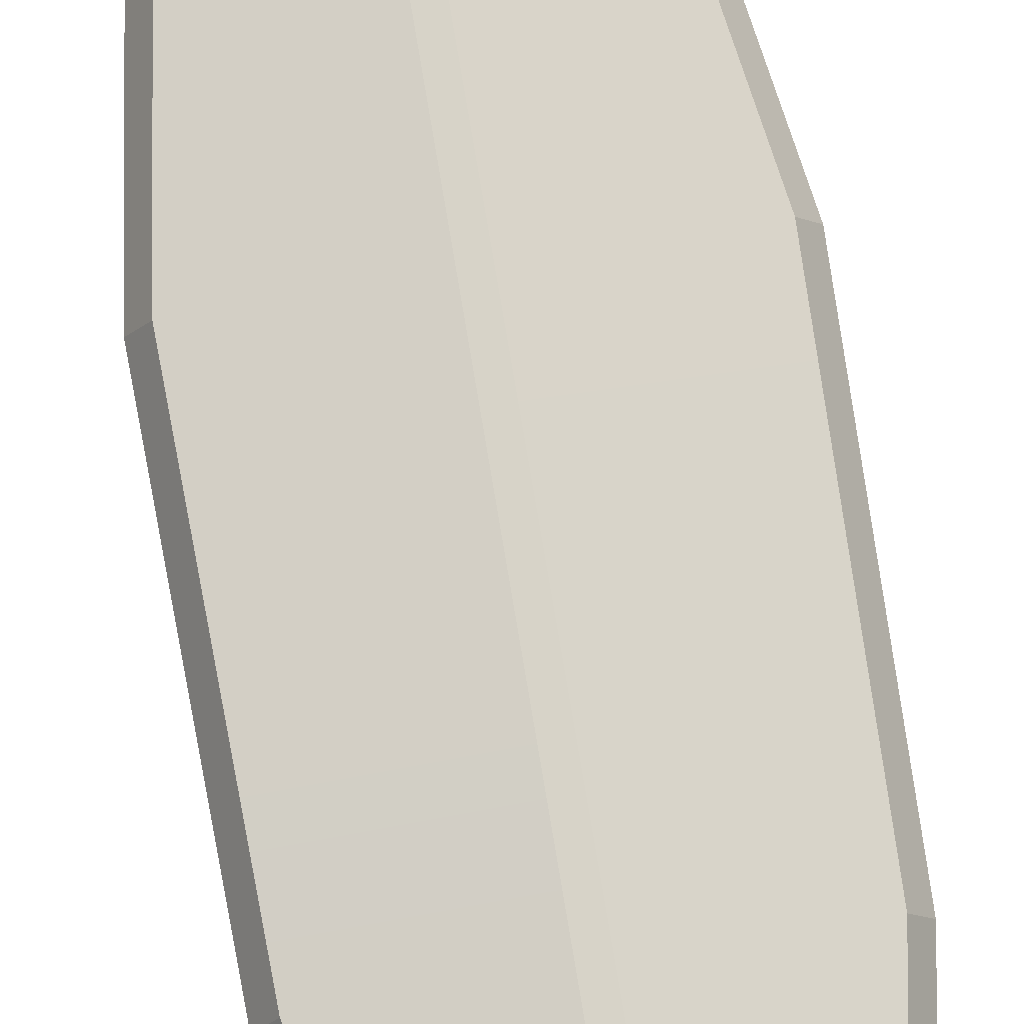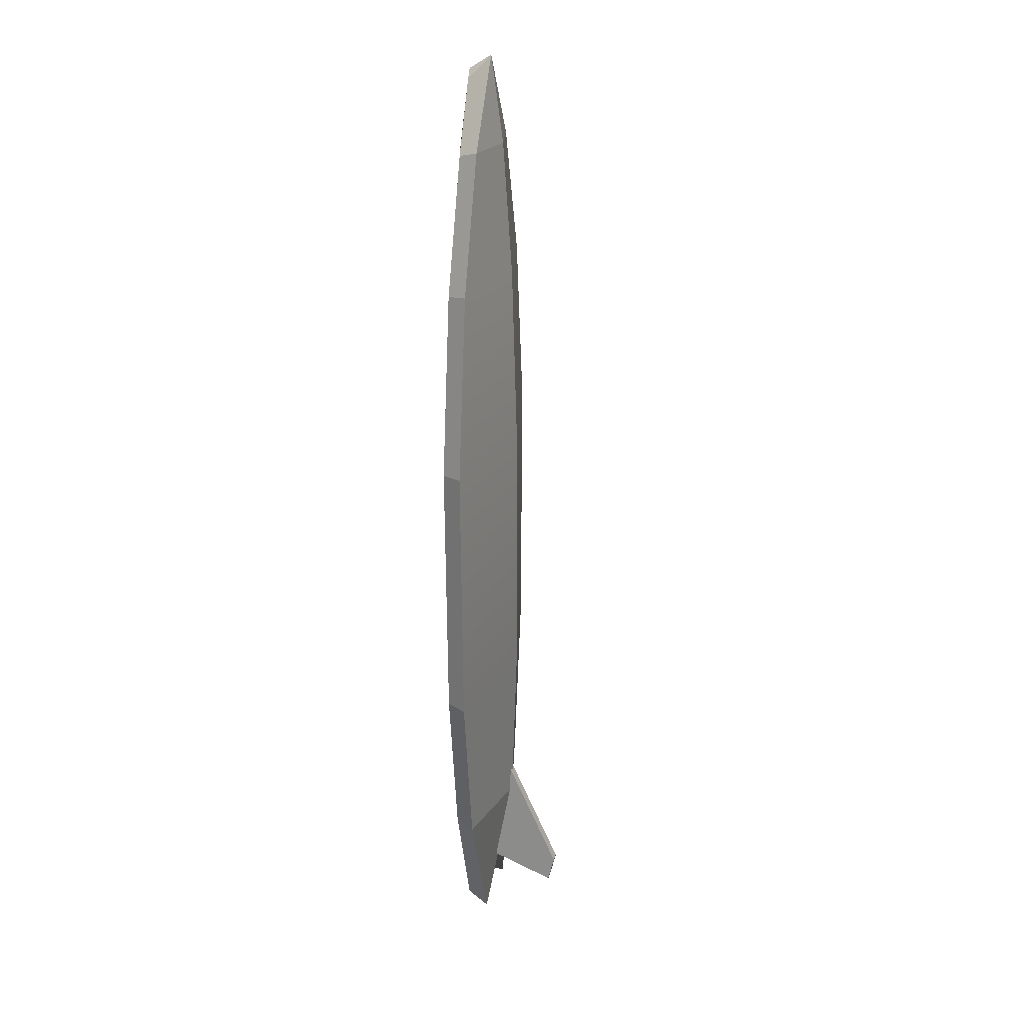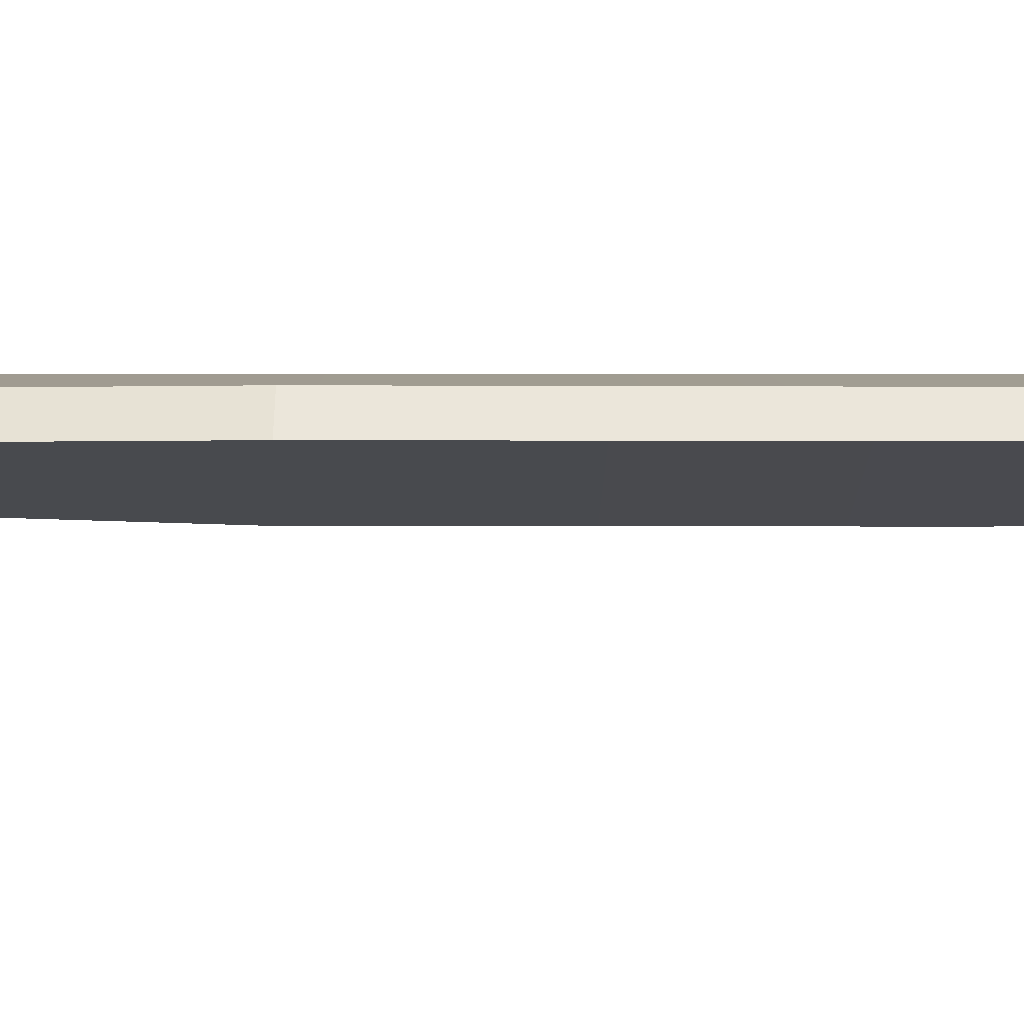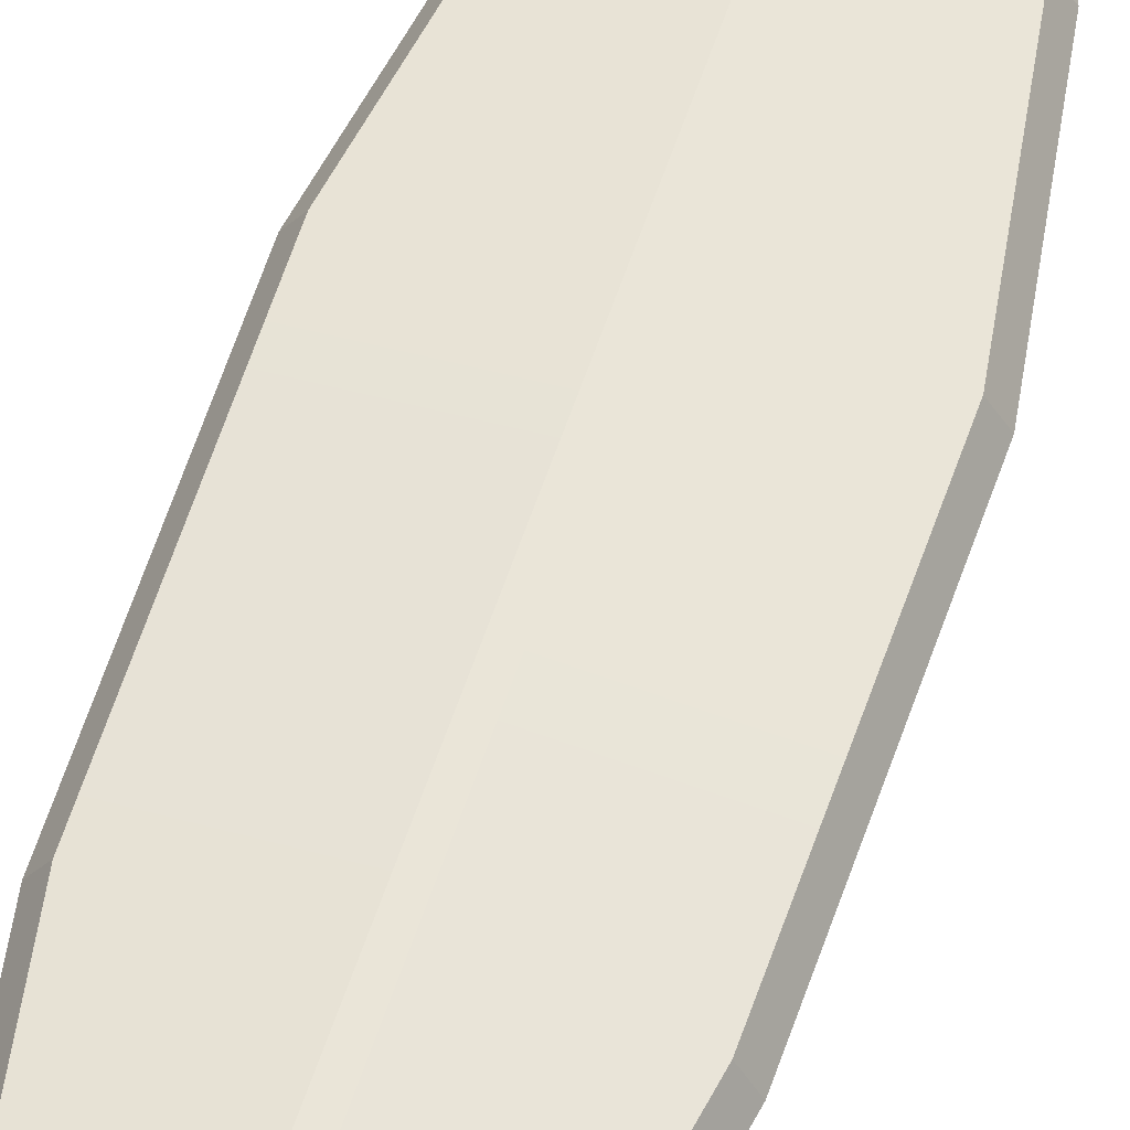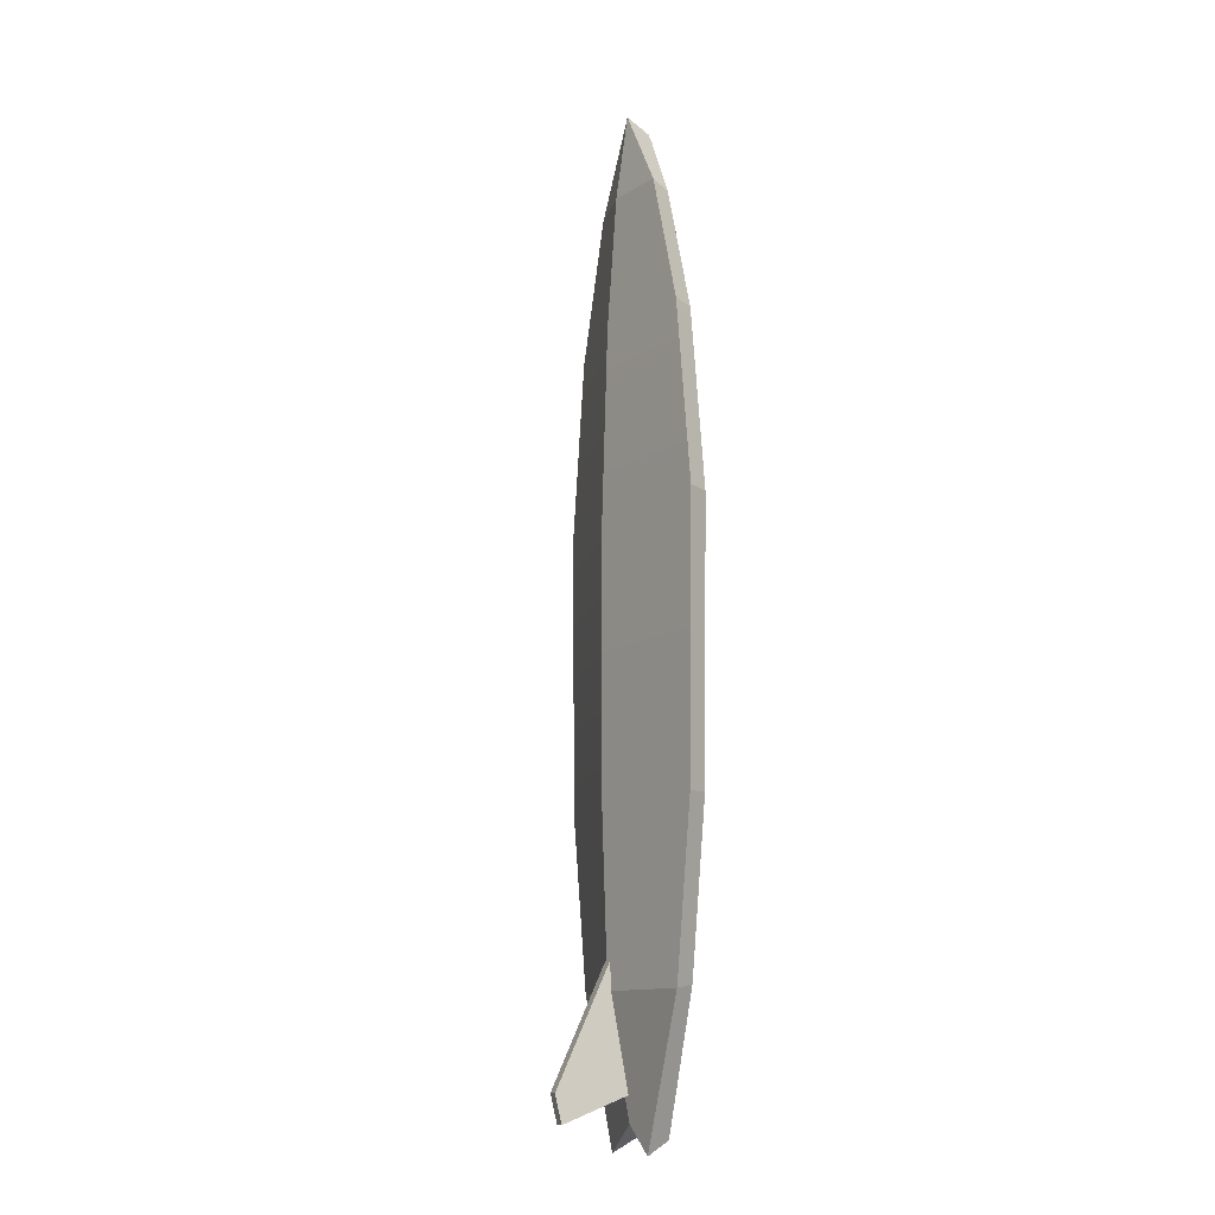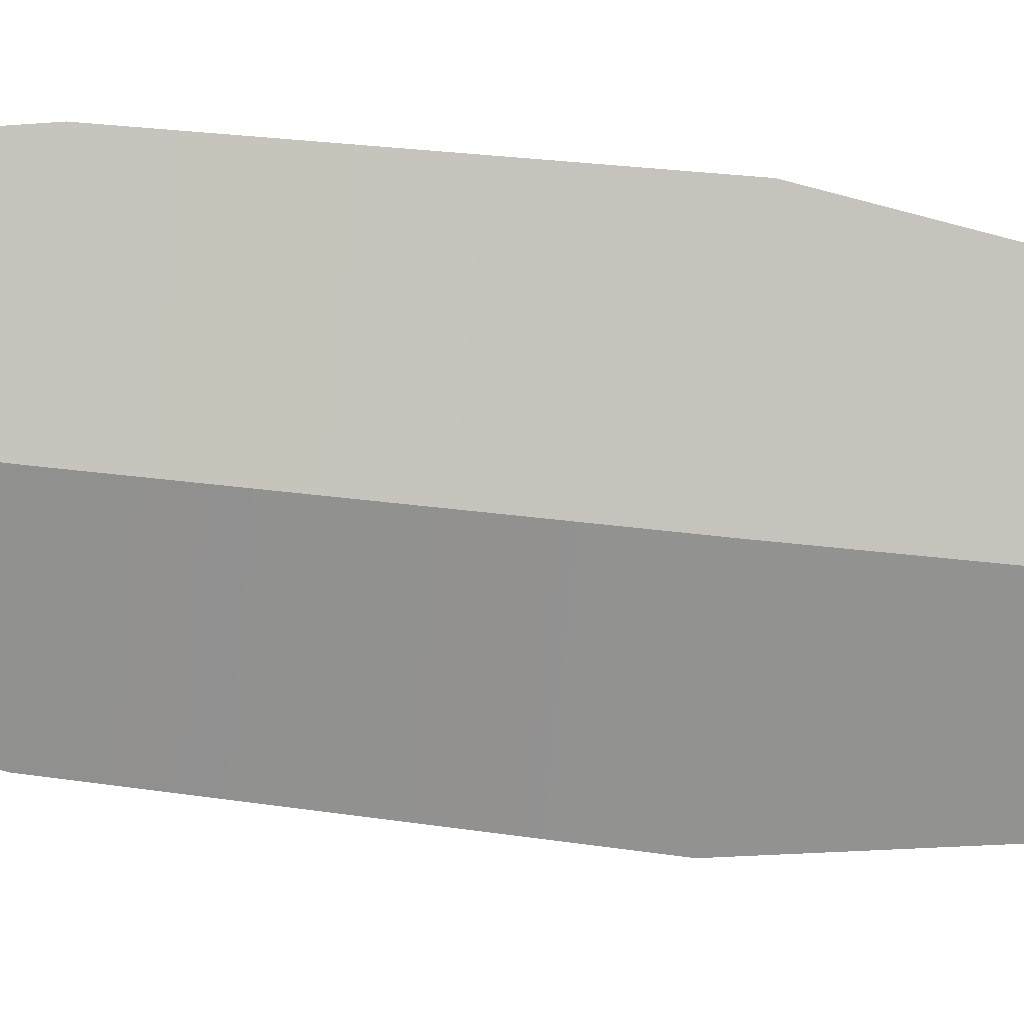
<metadata>
{"format":"obj","ext":"obj","renderer":"f3d","projection":"perspective","resolution":1024,"background":"white","views":[{"elev":77.0,"azim":-9.5,"up":"+Z"},{"elev":22.7,"azim":104.0,"up":"+Y"},{"elev":-1.8,"azim":-90.7,"up":"+Z"},{"elev":59.1,"azim":18.2,"up":"+Z"},{"elev":-12.0,"azim":-113.6,"up":"+Y"},{"elev":-77.6,"azim":84.0,"up":"+Z"}]}
</metadata>
<code>
g surf
v -0.02067 2.682 -0.0001479
v -1.082e-08 2.748 -0.06187
v 1.344e-10 2.709 0.0007688
v -0.02067 2.682 -0.0001479
v -0.02024 2.49 0.02473
v -0.1348 2.49 -0.005207
v -0.1652 2.505 -0.06187
v -1.67e-08 2.505 -0.09549
v -1.082e-08 2.748 -0.06187
v 0.02067 2.682 -0.0001479
v 1.344e-10 2.709 0.0007688
v -1.082e-08 2.748 -0.06187
v 0.02067 2.682 -0.0001479
v 0.1348 2.49 -0.005208
v 0.02024 2.49 0.02473
v 0.1652 2.505 -0.06187
v -1.082e-08 2.748 -0.06187
v -1.67e-08 2.505 -0.09549
v -0.01489 0.4719 -0.1213
v -0.01489 0.1491 -0.06187
v -0.01489 0.07554 -0.2491
v -0.01489 0.1513 -0.2673
v -0.01489 0.07554 -0.2491
v -0.01489 0.1491 -0.06187
v 0.01489 0.1491 -0.06187
v 0.01489 0.07554 -0.2491
v -0.01489 0.4719 -0.1213
v -0.01489 0.1513 -0.2673
v 0.01489 0.1513 -0.2673
v 0.01489 0.4719 -0.1213
v -0.02024 2.13 0.02473
v -0.02024 2.49 0.02473
v 4.324e-09 2.49 0.02473
v 4.324e-09 2.13 0.02473
v -0.02024 1.615 0.02473
v 0.02024 2.13 0.02473
v 0.02024 2.49 0.02473
v 0.02024 1.615 0.02473
v 4.324e-09 1.615 0.02473
v -0.02024 0.8661 0.02473
v 0.02024 0.8661 0.02473
v 4.324e-09 0.8661 0.02473
v -0.02024 0.4083 0.02473
v 0.02024 0.4083 0.02473
v 4.324e-09 0.4083 0.02473
v -0.02024 0.07574 0.02473
v 0.02024 0.07574 0.02473
v 4.324e-09 0.07574 0.02473
v -0.1348 2.49 -0.005207
v -0.1652 2.505 -0.06187
v -1.082e-08 2.748 -0.06187
v -0.02067 2.682 -0.0001479
v -0.02024 0.8661 0.02473
v -0.02024 0.4083 0.02473
v -0.2456 0.4083 -0.005224
v -0.3251 0.8661 -0.005605
v -0.02024 1.615 0.02473
v -0.3432 1.615 -0.005459
v -0.02024 2.13 0.02473
v -0.2661 2.122 -0.005395
v -0.02024 0.4083 0.02473
v -0.02024 0.07574 0.02473
v -0.09612 0.03887 3.667e-05
v -0.2456 0.4083 -0.005224
v -2.121e-08 0.3985 -0.1213
v -0.3589 0.8628 -0.06187
v -0.2784 0.3985 -0.06187
v -2.389e-08 0.8628 -0.1366
v -0.3772 1.617 -0.06187
v -2.389e-08 1.617 -0.1366
v -0.2992 2.13 -0.06187
v -2.121e-08 2.13 -0.1213
v -0.1652 2.505 -0.06187
v -1.67e-08 2.505 -0.09549
v -1.082e-08 0.07574 -0.06187
v -2.121e-08 0.3985 -0.1213
v -0.2784 0.3985 -0.06187
v -0.1066 0.00213 -0.06187
v -0.3251 0.8661 -0.005605
v -0.3589 0.8628 -0.06187
v -0.3772 1.617 -0.06187
v -0.3432 1.615 -0.005459
v -0.3432 1.615 -0.005459
v -0.3772 1.617 -0.06187
v -0.2992 2.13 -0.06187
v -0.2661 2.122 -0.005395
v -0.2661 2.122 -0.005395
v -0.2992 2.13 -0.06187
v -0.1652 2.505 -0.06187
v -0.1348 2.49 -0.005207
v -0.2456 0.4083 -0.005224
v -0.2784 0.3985 -0.06187
v -0.3589 0.8628 -0.06187
v -0.3251 0.8661 -0.005605
v -0.02024 0.07574 0.02473
v -1.082e-08 0.07574 -0.06187
v -0.1066 0.00213 -0.06187
v -0.09612 0.03887 3.667e-05
v -0.09612 0.03887 3.667e-05
v -0.1066 0.00213 -0.06187
v -0.2784 0.3985 -0.06187
v -0.2456 0.4083 -0.005224
v 4.324e-09 0.07574 0.02473
v -1.082e-08 0.07574 -0.06187
v -0.02024 0.07574 0.02473
v 0.02024 0.07574 0.02473
v -0.02067 2.682 -0.0001479
v 1.344e-10 2.709 0.0007688
v 4.324e-09 2.49 0.02473
v -0.02024 2.49 0.02473
v -0.2661 2.122 -0.005395
v -0.1348 2.49 -0.005207
v -0.02024 2.49 0.02473
v -0.02024 2.13 0.02473
v 0.01489 0.4719 -0.1213
v 0.01489 0.1513 -0.2673
v 0.01489 0.07554 -0.2491
v 0.01489 0.1491 -0.06187
v 0.1348 2.49 -0.005208
v 0.02067 2.682 -0.0001479
v -1.082e-08 2.748 -0.06187
v 0.1652 2.505 -0.06187
v 0.02024 0.8661 0.02473
v 0.2456 0.4083 -0.005224
v 0.02024 0.4083 0.02473
v 0.3251 0.8661 -0.005605
v 0.02024 1.615 0.02473
v 0.3432 1.615 -0.005459
v 0.02024 2.13 0.02473
v 0.2661 2.122 -0.005395
v 0.02024 0.4083 0.02473
v 0.2456 0.4083 -0.005224
v 0.09612 0.03887 3.664e-05
v 0.02024 0.07574 0.02473
v -2.121e-08 0.3985 -0.1213
v 0.2784 0.3985 -0.06187
v 0.3589 0.8628 -0.06187
v -2.389e-08 0.8628 -0.1366
v 0.3772 1.617 -0.06187
v -2.389e-08 1.617 -0.1366
v 0.2992 2.13 -0.06187
v -2.121e-08 2.13 -0.1213
v 0.1652 2.505 -0.06187
v -1.67e-08 2.505 -0.09549
v -1.082e-08 0.07574 -0.06187
v 0.1066 0.00213 -0.06187
v 0.2784 0.3985 -0.06187
v -2.121e-08 0.3985 -0.1213
v 0.3251 0.8661 -0.005605
v 0.3432 1.615 -0.005459
v 0.3772 1.617 -0.06187
v 0.3589 0.8628 -0.06187
v 0.3432 1.615 -0.005459
v 0.2661 2.122 -0.005395
v 0.2992 2.13 -0.06187
v 0.3772 1.617 -0.06187
v 0.2661 2.122 -0.005395
v 0.1348 2.49 -0.005208
v 0.1652 2.505 -0.06187
v 0.2992 2.13 -0.06187
v 0.2456 0.4083 -0.005224
v 0.3251 0.8661 -0.005605
v 0.3589 0.8628 -0.06187
v 0.2784 0.3985 -0.06187
v 0.02024 0.07574 0.02473
v 0.09612 0.03887 3.664e-05
v 0.1066 0.00213 -0.06187
v -1.082e-08 0.07574 -0.06187
v 0.09612 0.03887 3.664e-05
v 0.2456 0.4083 -0.005224
v 0.2784 0.3985 -0.06187
v 0.1066 0.00213 -0.06187
v 0.02067 2.682 -0.0001479
v 0.02024 2.49 0.02473
v 4.324e-09 2.49 0.02473
v 1.344e-10 2.709 0.0007688
v 0.2661 2.122 -0.005395
v 0.02024 2.13 0.02473
v 0.02024 2.49 0.02473
v 0.1348 2.49 -0.005208
v -0.01489 0.1513 -0.2673
v -0.01489 0.07554 -0.2491
v 0.01489 0.07554 -0.2491
v 0.01489 0.1513 -0.2673
f 2 1 3
f 5 4 6
f 8 7 9
f 11 10 12
f 14 13 15
f 17 16 18
f 20 19 21
f 21 19 22
f 24 23 25
f 25 23 26
f 28 27 29
f 29 27 30
f 32 31 33
f 33 31 34
f 31 35 34
f 34 36 33
f 33 36 37
f 34 38 36
f 34 35 39
f 39 38 34
f 35 40 39
f 39 41 38
f 39 40 42
f 42 41 39
f 43 42 40
f 41 42 44
f 45 42 43
f 44 42 45
f 46 45 43
f 44 45 47
f 48 45 46
f 47 45 48
f 50 49 51
f 51 49 52
f 54 53 55
f 55 53 56
f 57 56 53
f 58 56 57
f 59 58 57
f 60 58 59
f 62 61 63
f 63 61 64
f 66 65 67
f 68 65 66
f 66 69 68
f 68 69 70
f 69 71 70
f 70 71 72
f 71 73 72
f 72 73 74
f 76 75 77
f 77 75 78
f 80 79 81
f 81 79 82
f 84 83 85
f 85 83 86
f 88 87 89
f 89 87 90
f 92 91 93
f 93 91 94
f 96 95 97
f 97 95 98
f 100 99 101
f 101 99 102
f 104 103 105
f 106 103 104
f 108 107 109
f 109 107 110
f 112 111 113
f 113 111 114
f 116 115 117
f 117 115 118
f 120 119 121
f 121 119 122
f 124 123 125
f 126 123 124
f 123 126 127
f 127 126 128
f 127 128 129
f 129 128 130
f 132 131 133
f 133 131 134
f 136 135 137
f 137 135 138
f 138 139 137
f 140 139 138
f 140 141 139
f 142 141 140
f 142 143 141
f 144 143 142
f 146 145 147
f 147 145 148
f 150 149 151
f 151 149 152
f 154 153 155
f 155 153 156
f 158 157 159
f 159 157 160
f 162 161 163
f 163 161 164
f 166 165 167
f 167 165 168
f 170 169 171
f 171 169 172
f 174 173 175
f 175 173 176
f 178 177 179
f 179 177 180
f 182 181 183
f 183 181 184

</code>
